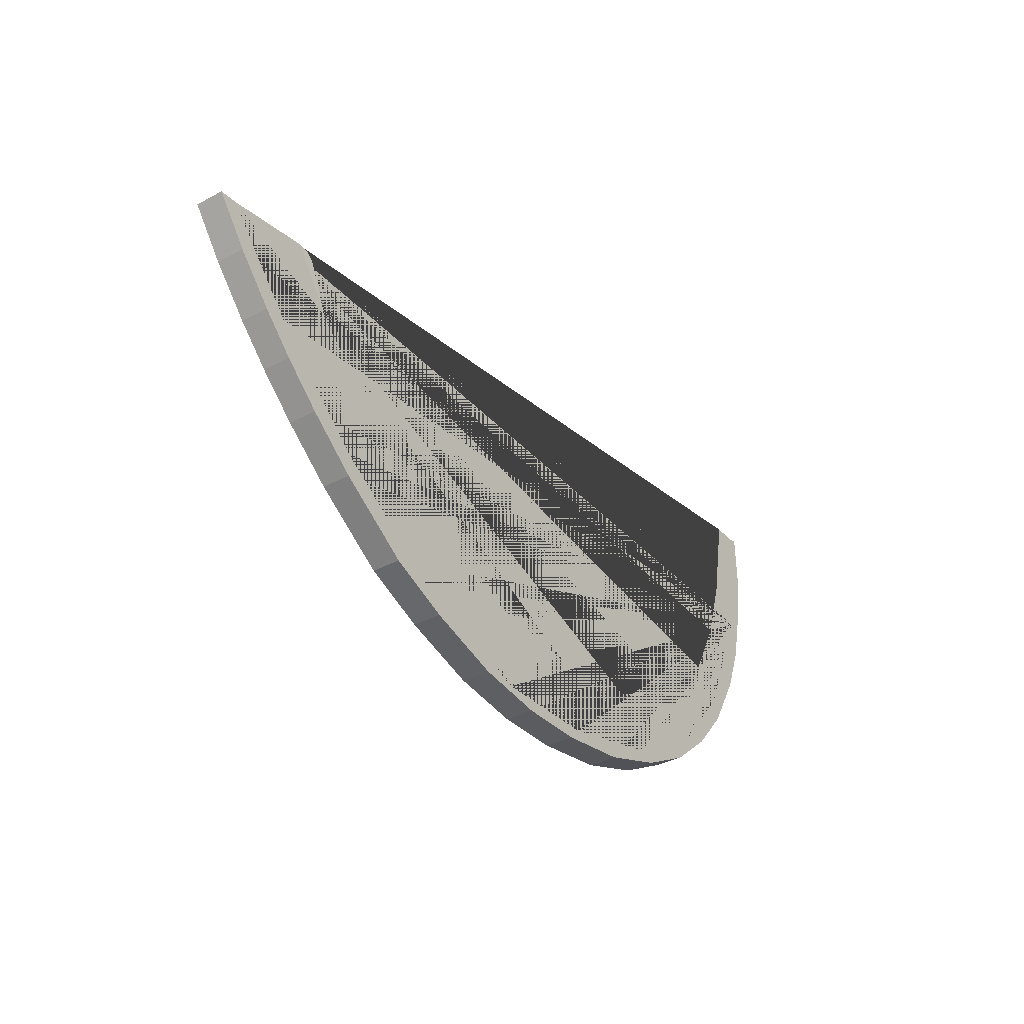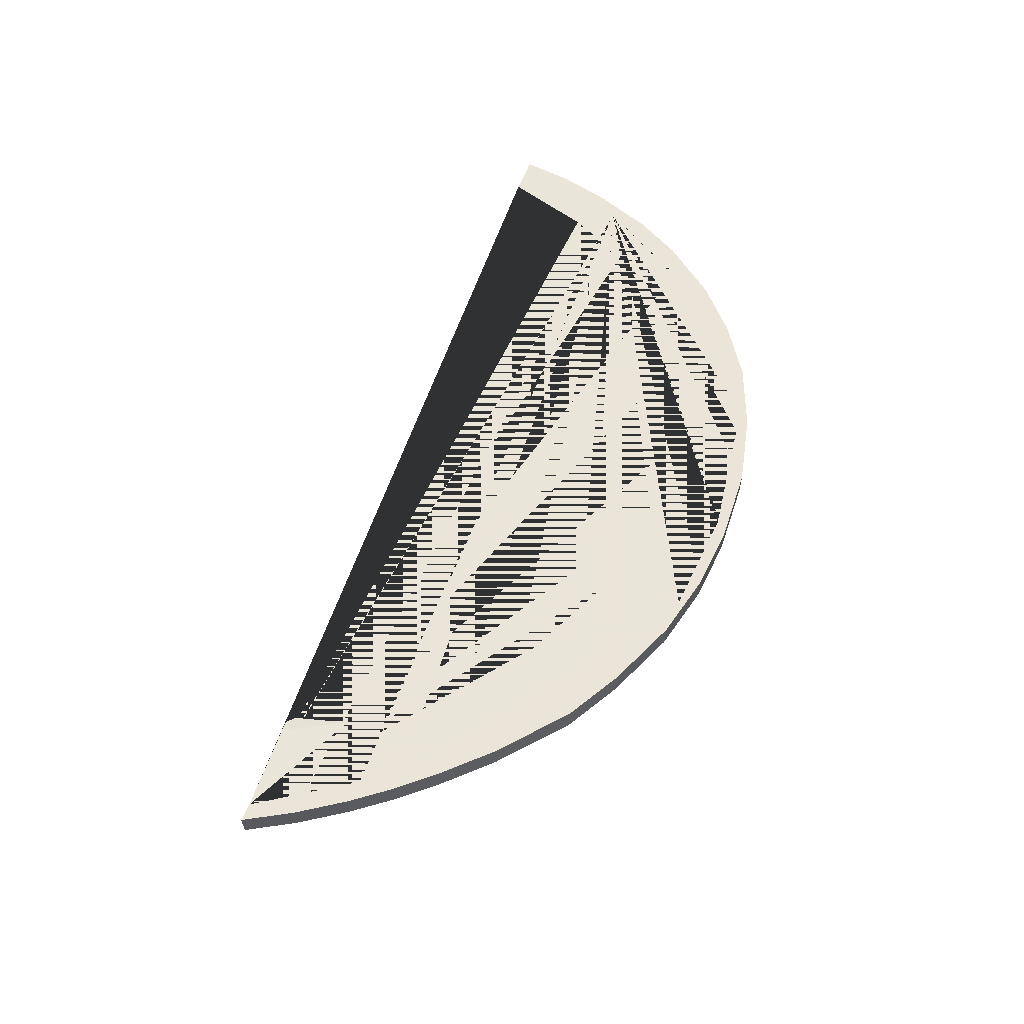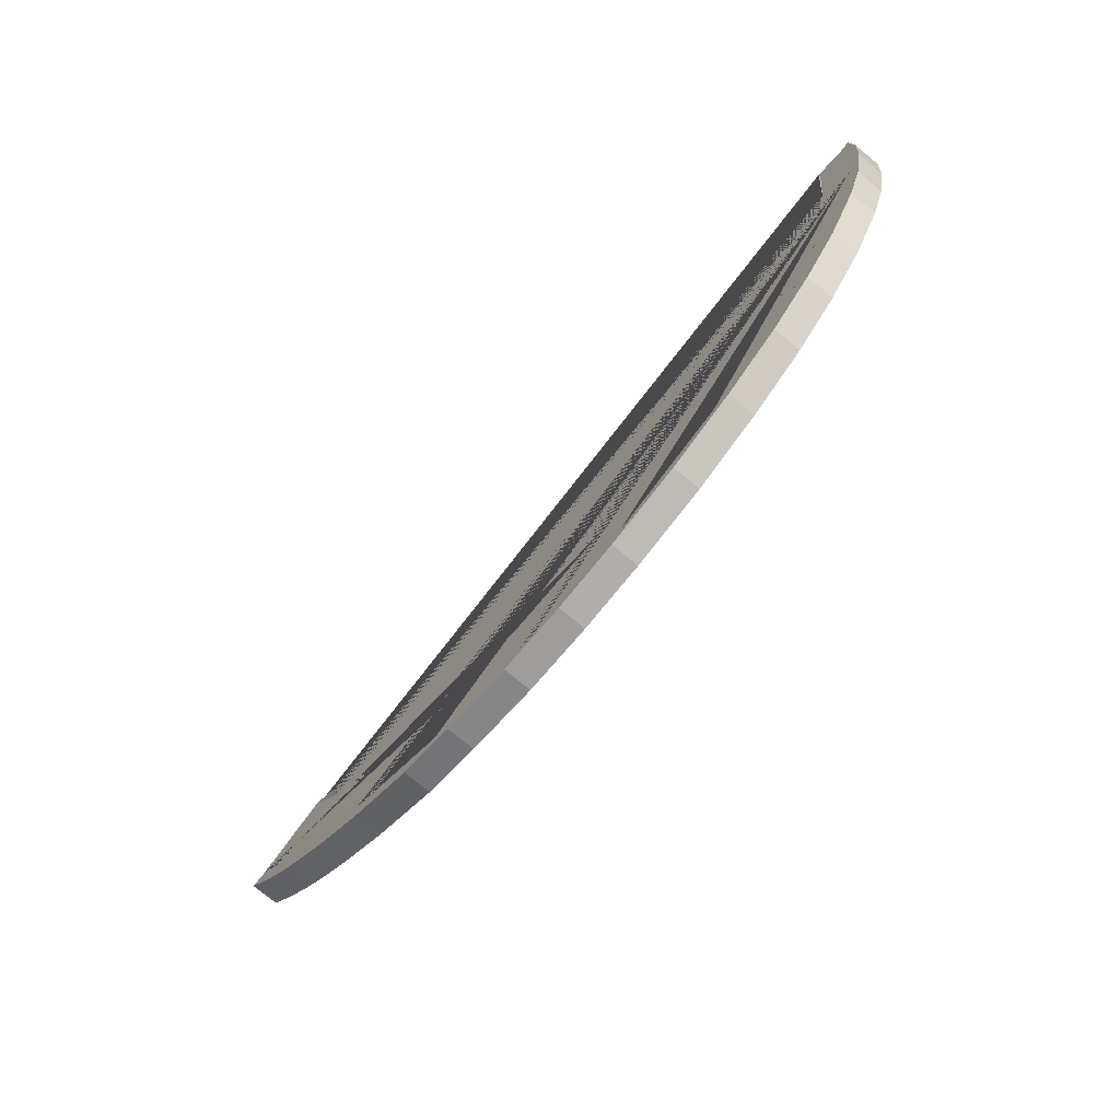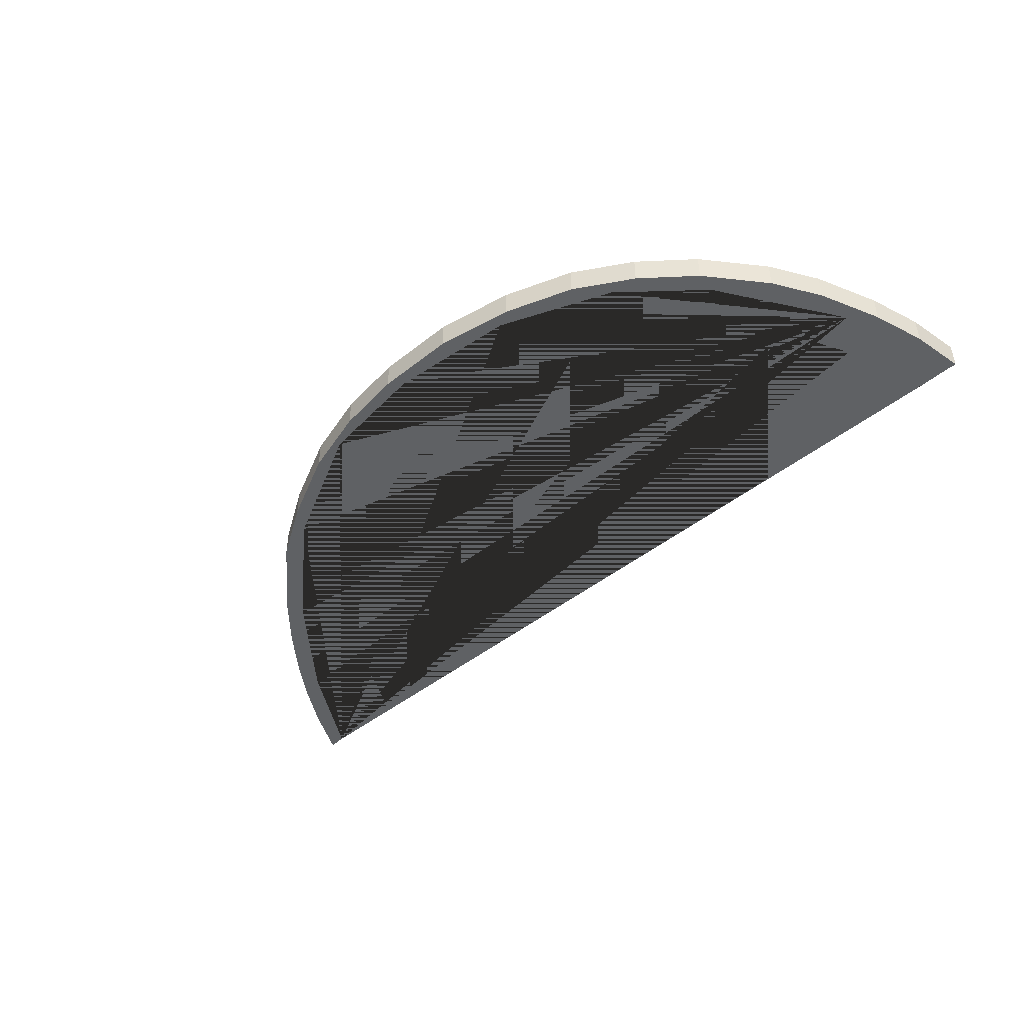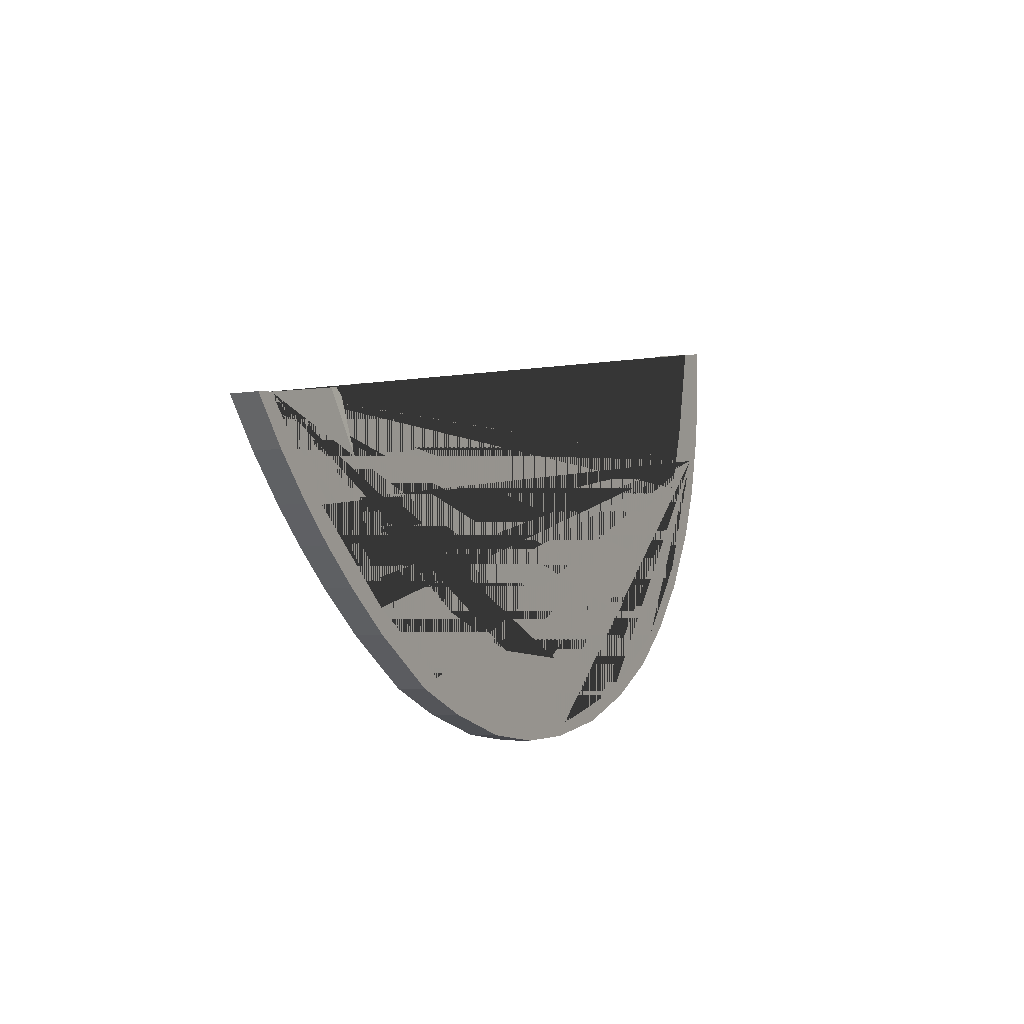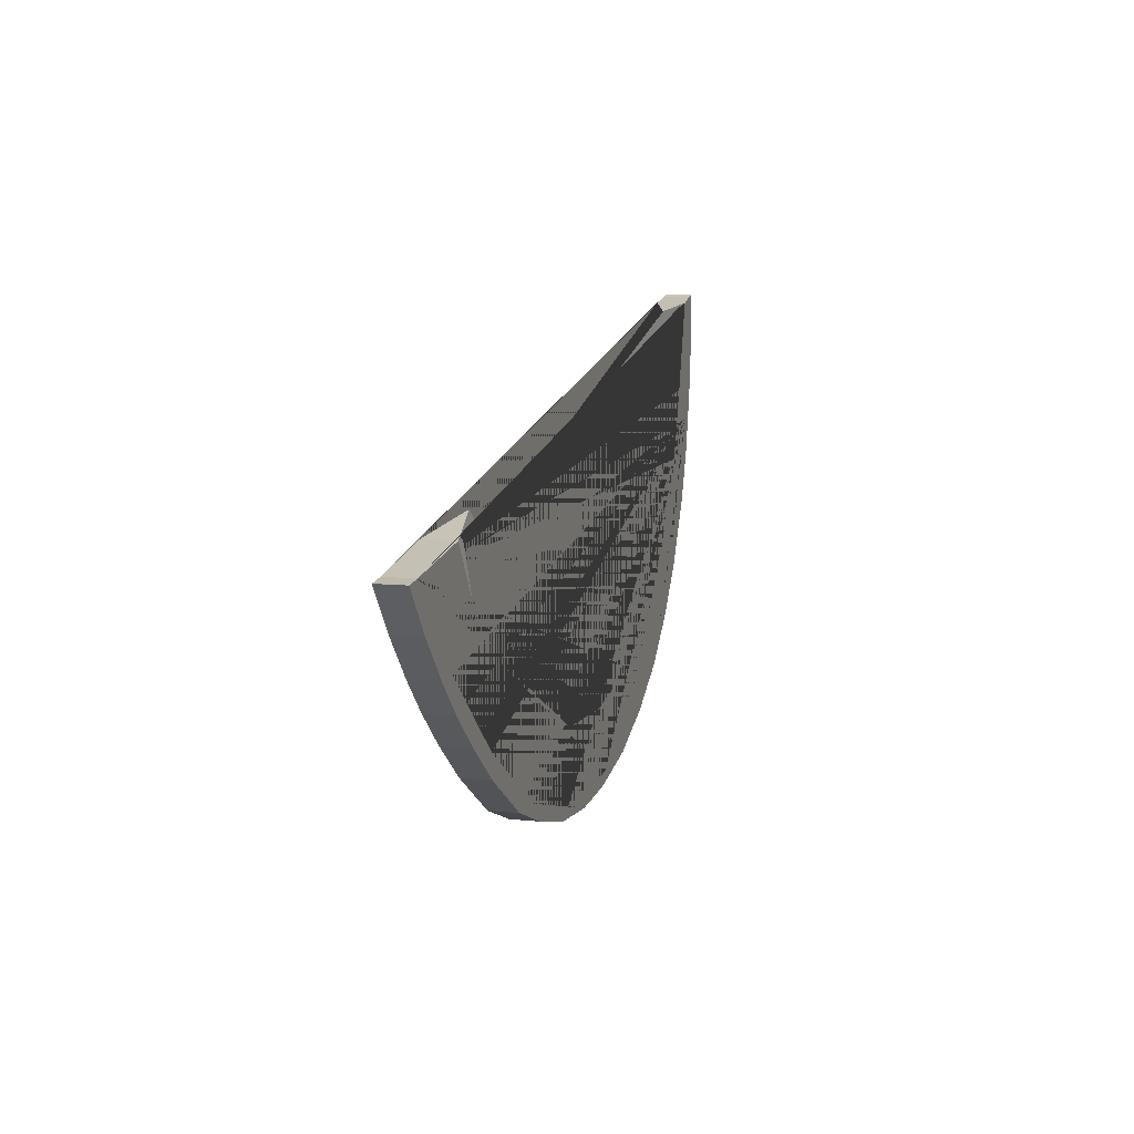
<metadata>
{"format":"obj","ext":"obj","renderer":"f3d","projection":"perspective","resolution":1024,"background":"white","views":[{"elev":-36.5,"azim":-55.3,"up":"+Y"},{"elev":58.7,"azim":-61.1,"up":"+Z"},{"elev":-75.5,"azim":50.6,"up":"+Y"},{"elev":-45.9,"azim":52.8,"up":"+Z"},{"elev":-5.1,"azim":-62.3,"up":"+Y"},{"elev":9.3,"azim":-74.5,"up":"+Y"}]}
</metadata>
<code>
o Circle
v -2.215 0.7719 0.1758
v -2.607 0.807 0.1758
v -2.805 0.837 0.1758
v -2.934 0.951 0.1758
v -3.075 1.174 0.1758
v -3.819 1.023 0
v -4.726 0.8655 0
v -4.918 0.8438 0
v -4.568 0.3847 0
v -4.172 -0.05931 0
v -3.818 -0.4082 -0
v -3.407 -0.7699 -0
v -2.87 -1.186 -0
v -2.073 -1.692 -0
v -1.415 -1.95 -0
v -0.6018 -2.17 -0
v 0.1564 -2.244 -0
v 0.8794 -2.208 -0
v 1.719 -2.054 -0
v 2.489 -1.766 -0
v 3.151 -1.391 -0
v 3.677 -0.9358 -0
v 4.117 -0.4153 -0
v 4.504 0.2575 0
v 4.711 0.7996 0
v 4.866 1.485 0
v 4.922 2.646 0
v -1.733 0.4424 0.1758
v -1.737 0.5412 0.1758
v -1.949 0.575 0.1758
v -2.046 0.6146 0.1758
v -2.136 0.6766 0.1758
v 4.932 2.065 0
v 4.473 2.567 0
v 4.018 2.491 0.1758
v -1.522 0.2538 0.1758
v -1.129 0.1829 0.1758
v -0.6911 -0.04184 0.1758
v -0.1717 -0.3028 0.1758
v 0.3839 -0.5367 0.1758
v 0.7313 -0.5261 0.1758
v 1.142 -0.3707 0.1758
v 1.743 -0.1429 0.1758
v 2.145 -0.1776 0.1758
v 2.483 0.1317 0.1758
v 2.821 0.1876 0.1758
v 3.16 0.4244 0.1758
v 4.005 2.101 0.1758
v 3.373 1.003 0.1758
v 3.65 1.273 0.1758
v 3.782 1.552 0.1758
v 3.832 1.868 0.1758
v 3.928 1.966 0.1758
v -3.378 0.4435 0
v -2.546 -0.3077 -0
v -1.557 -0.9338 -0
v -0.3969 -1.294 -0
v 0.748 -1.357 -0
v 1.908 -1.17 -0
v 3.069 -0.6225 -0
v 3.713 0.09667 -0
v 4.092 0.8158 0
v 4.329 1.582 0
v 4.811 2.621 0
v -3.916 -0.05002 -0
v -2.888 -0.9342 -0
v -1.625 -1.725 -0
v -0.2059 -2.14 -0
v 0.9945 -2.07 -0
v 2.304 -1.702 -0
v 3.38 -1.022 -0
v 4.658 1.222 0
v 4.05 -0.1974 -0
v -3.819 1.023 0.3246
v -4.726 0.8655 0.2989
v -4.918 0.8438 0.2989
v -4.568 0.3847 0.2989
v -4.172 -0.05931 0.2989
v -3.818 -0.4082 0.2989
v -3.407 -0.7699 0.2989
v -2.87 -1.186 0.2989
v -2.073 -1.692 0.2989
v -1.415 -1.95 0.2989
v -0.6018 -2.17 0.2989
v 0.1564 -2.244 0.2989
v 0.8794 -2.208 0.2989
v 1.719 -2.054 0.2989
v 2.489 -1.766 0.2989
v 3.151 -1.391 0.2989
v 3.677 -0.9358 0.2989
v 4.117 -0.4153 0.2989
v 4.504 0.2575 0.2989
v 4.711 0.7996 0.2989
v 4.866 1.485 0.2989
v 4.922 2.646 0.2989
v 4.932 2.065 0.2989
v 4.473 2.567 0.3246
v -3.378 0.4435 0.2989
v -2.546 -0.3077 0.2989
v -1.557 -0.9338 0.2989
v -0.3969 -1.294 0.2989
v 0.748 -1.357 0.2989
v 1.908 -1.17 0.2989
v 3.069 -0.6225 0.2989
v 3.713 0.09667 0.2989
v 4.092 0.8158 0.2989
v 4.329 1.582 0.2989
v 4.811 2.621 0.2989
v -3.916 -0.05002 0.2989
v -2.888 -0.9342 0.2989
v -1.625 -1.725 0.2989
v -0.2059 -2.14 0.2989
v 0.9945 -2.07 0.2989
v 2.304 -1.702 0.2989
v 3.38 -1.022 0.2989
v 4.658 1.222 0.2989
v 4.05 -0.1974 0.2989
f 60 61 105 104
f 61 62 106 105
f 62 63 107 106
f 63 34 97 107
f 6 54 98 74
f 54 55 99 98
f 55 56 100 99
f 56 57 101 100
f 57 58 102 101
f 58 59 103 102
f 59 60 104 103
f 2 3 4 5 74 98 99 100 101 102 103 104 105 106 107 97 35 48 53 52 51 50 49 47 46 45 44 43 42 41 40 39 38 37 36 28 29 30 31 32 1
f 3 2 1 32 31 30 29 28 36 37 38 39 40 41 42 43 44 45 46 47 49 50 51 52 53 48 35 34 63 62 61 60 59 58 57 56 55 54 6 5 4
f 35 97 34
f 6 74 5
f 7 6 54 55 56 57 58 59 60 61 62 63 34 64 72 73 71 70 69 68 67 66 65
f 75 109 110 111 112 113 114 115 117 116 108 97 107 106 105 104 103 102 101 100 99 98 74
f 34 97 108 64
f 7 75 74 6
f 72 64 27 33 26 25 24 23 22 21 20 19 18 17 16 15 14 13 12 11 10 9 8 7 65 66 67 68 69 70 71 73
f 116 117 115 114 113 112 111 110 109 75 76 77 78 79 80 81 82 83 84 85 86 87 88 89 90 91 92 93 94 96 95 108
f 23 91 90 22
f 10 78 77 9
f 24 92 91 23
f 11 79 78 10
f 25 93 92 24
f 12 80 79 11
f 26 94 93 25
f 13 81 80 12
f 33 96 94 26
f 14 82 81 13
f 64 108 95 27
f 15 83 82 14
f 16 84 83 15
f 17 85 84 16
f 18 86 85 17
f 19 87 86 18
f 20 88 87 19
f 27 95 96 33
f 21 89 88 20
f 8 76 75 7
f 22 90 89 21
f 9 77 76 8

</code>
